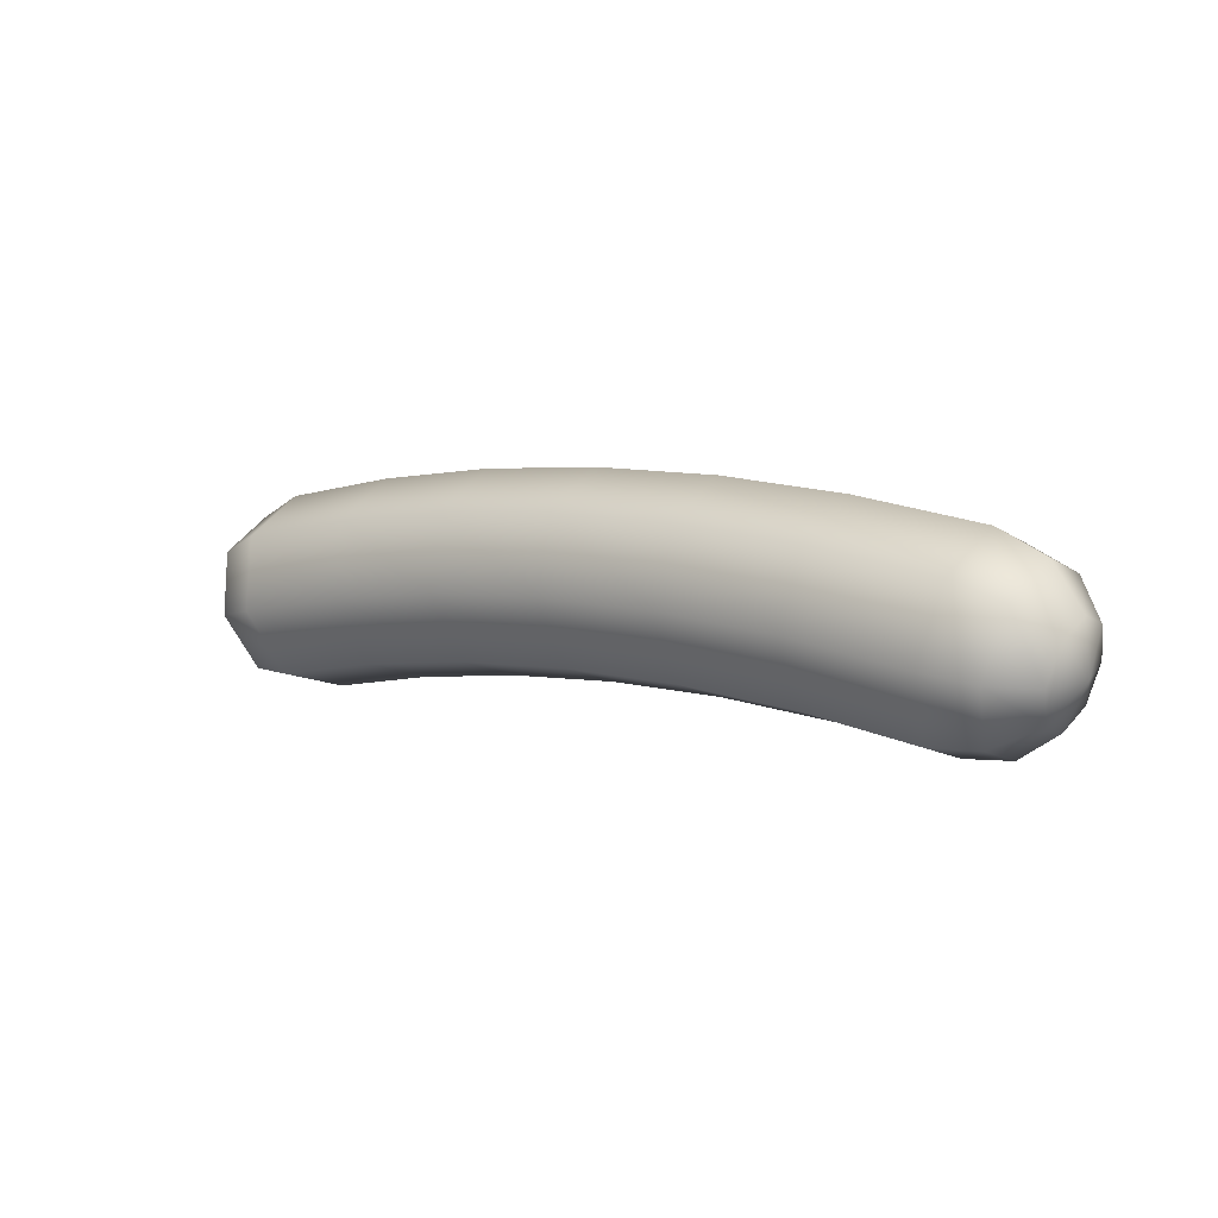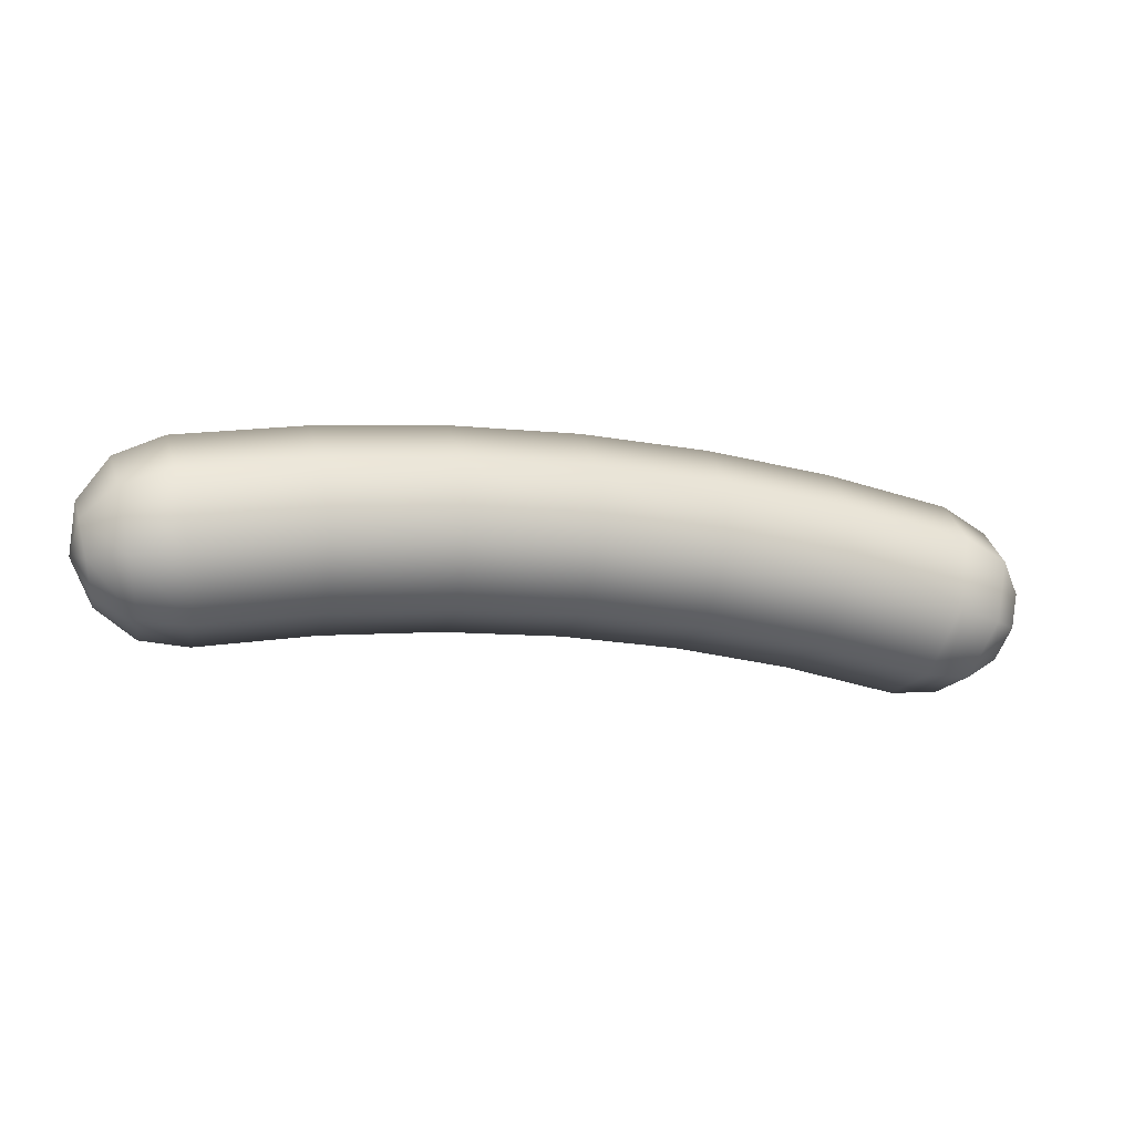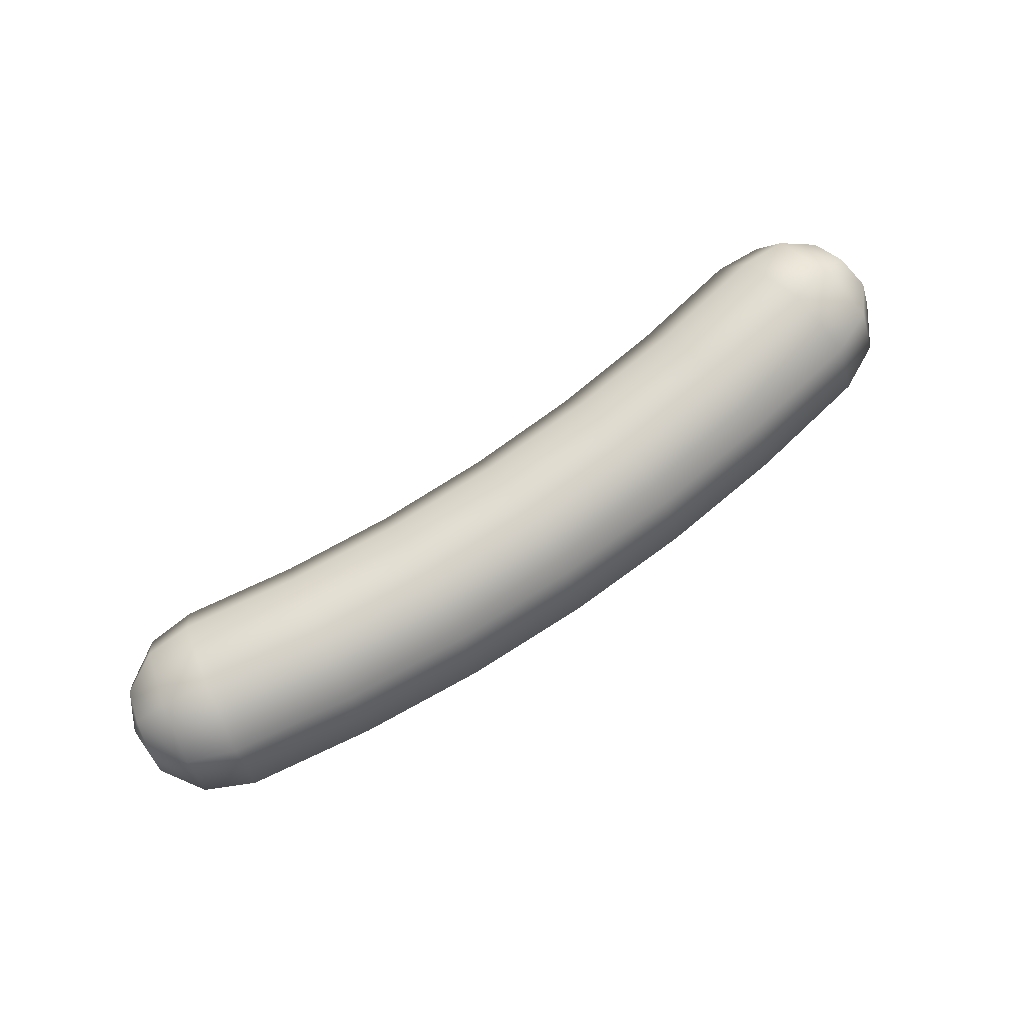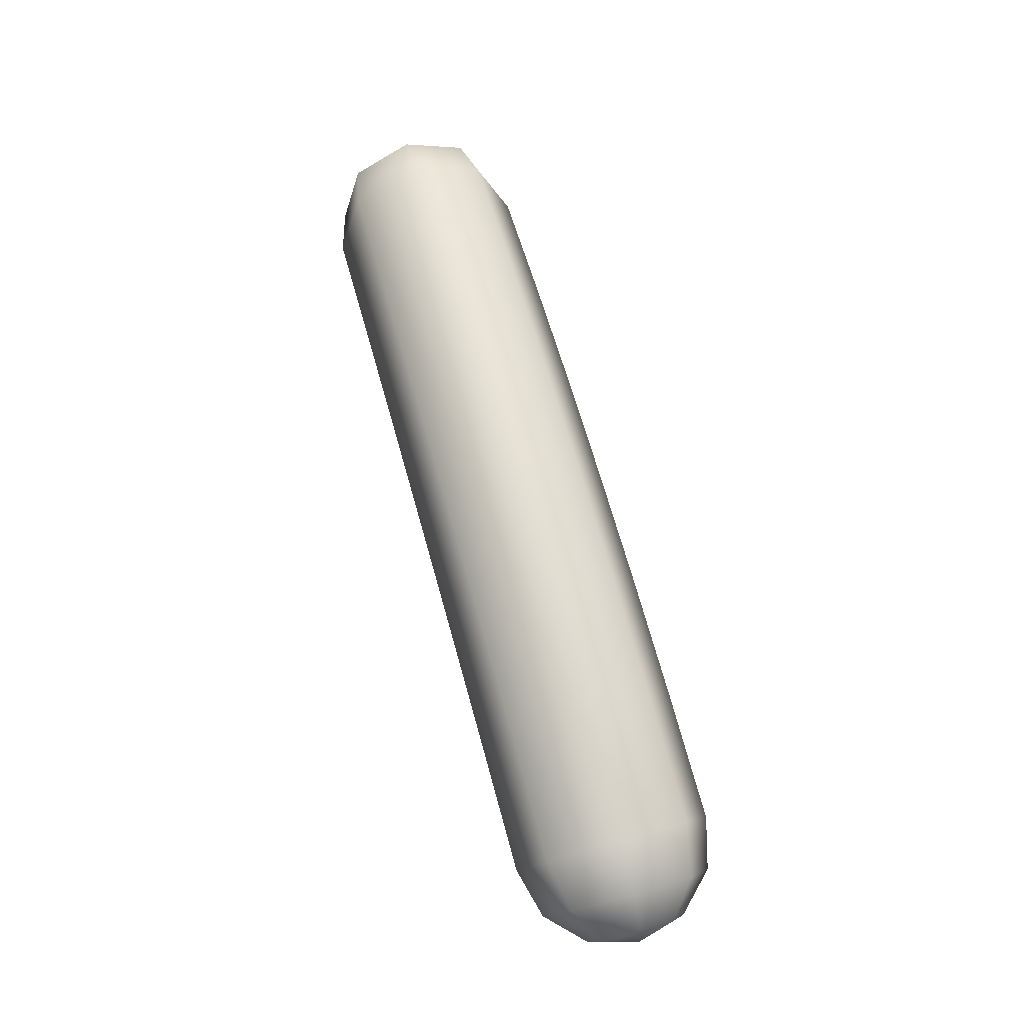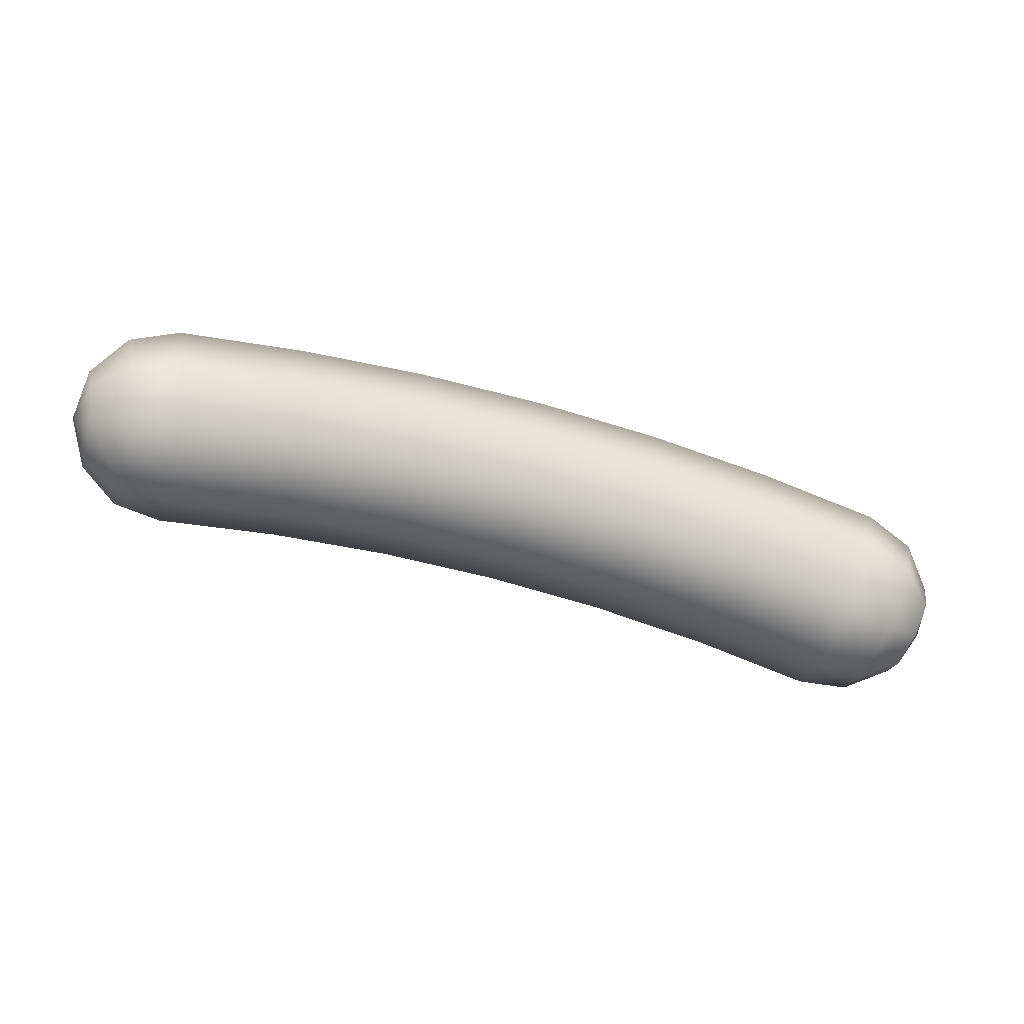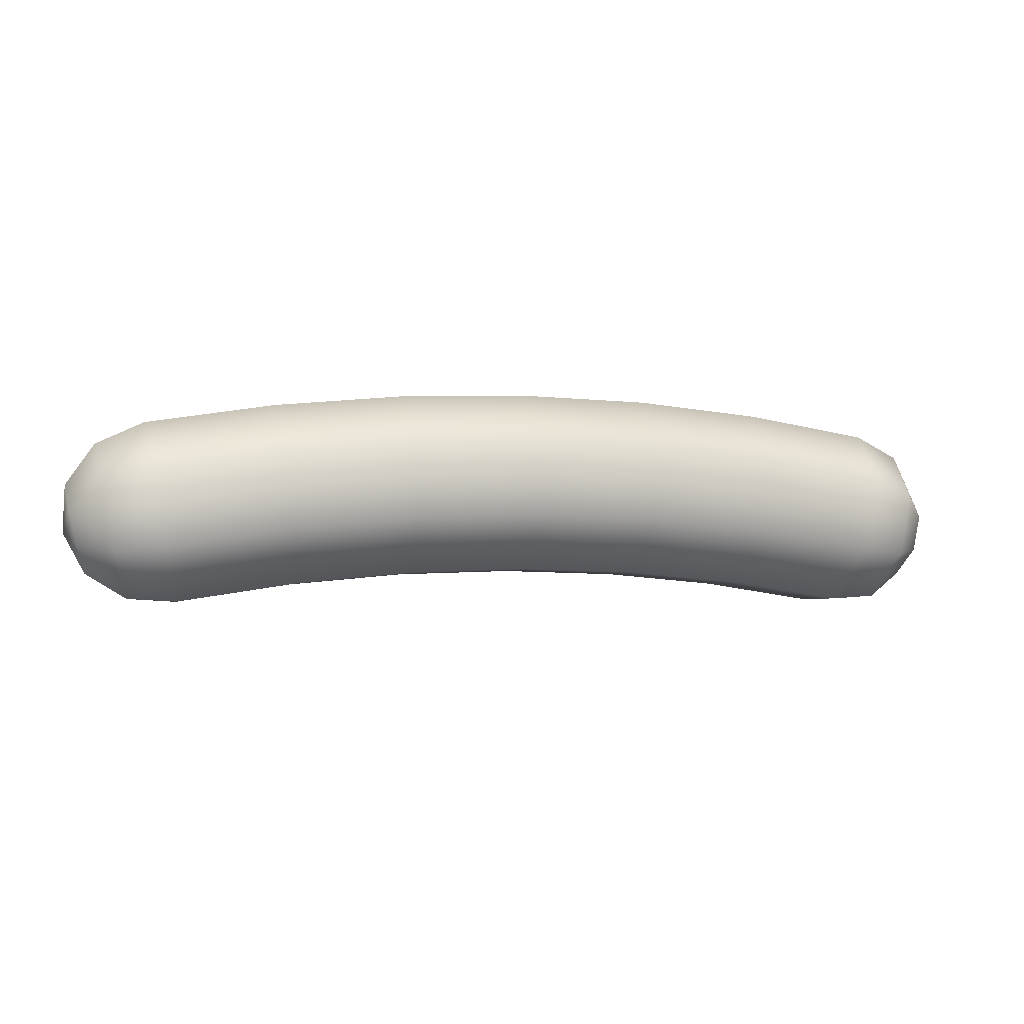
<metadata>
{"format":"obj","ext":"obj","renderer":"f3d","projection":"perspective","resolution":1024,"background":"white","views":[{"elev":14.9,"azim":37.7,"up":"+Y"},{"elev":4.6,"azim":164.7,"up":"+Y"},{"elev":76.6,"azim":151.5,"up":"+Z"},{"elev":72.7,"azim":74.4,"up":"+Y"},{"elev":-39.3,"azim":164.1,"up":"+Y"},{"elev":19.7,"azim":165.6,"up":"+Y"}]}
</metadata>
<code>
g default
v 0.8932 0.09548 0.106
v 0.8989 0.1367 0.005504
v 0.8932 0.09548 -0.09503
v 0.8793 -0.004094 -0.1367
v 0.8653 -0.1037 -0.09503
v 0.8596 -0.1449 0.005508
v 0.8654 -0.1037 0.106
v 0.8793 -0.004094 0.1477
v 0.797 0.1822 0.1797
v 0.8056 0.2538 0.005514
v 0.7969 0.1822 -0.1686
v 0.776 0.009353 -0.2408
v 0.7551 -0.1635 -0.1686
v 0.7465 -0.2351 0.005521
v 0.7552 -0.1635 0.1797
v 0.7761 0.009353 0.2518
v 0.6538 0.2248 0.2066
v 0.6616 0.3077 0.005531
v 0.6537 0.2248 -0.1955
v 0.6347 0.02462 -0.2788
v 0.6156 -0.1756 -0.1955
v 0.6078 -0.2585 0.005537
v 0.6157 -0.1756 0.2066
v 0.6347 0.02462 0.2899
v 0.2814 0.2482 0.2067
v 0.284 0.3314 0.005574
v 0.2814 0.2482 -0.1955
v 0.2752 0.04721 -0.2788
v 0.2691 -0.1538 -0.1955
v 0.2666 -0.237 0.005576
v 0.2691 -0.1538 0.2067
v 0.2753 0.04721 0.2899
v -0.09162 0.2476 0.2067
v -0.09444 0.3309 0.005617
v -0.09166 0.2476 -0.1955
v -0.0849 0.04666 -0.2788
v -0.07812 -0.1543 -0.1955
v -0.0753 -0.2376 0.005614
v -0.07808 -0.1543 0.2067
v -0.08484 0.04666 0.29
v -0.4639 0.2231 0.2067
v -0.472 0.306 0.005659
v -0.4639 0.2231 -0.1954
v -0.4443 0.02297 -0.2787
v -0.4246 -0.1771 -0.1954
v -0.4164 -0.26 0.005653
v -0.4245 -0.1771 0.2067
v -0.4442 0.02297 0.29
v -0.8338 0.1747 0.2068
v -0.8473 0.2569 0.005702
v -0.8338 0.1747 -0.1954
v -0.8014 -0.02375 -0.2787
v -0.7689 -0.2222 -0.1954
v -0.7554 -0.3044 0.005692
v -0.7688 -0.2222 0.2068
v -0.8013 -0.02375 0.2901
v -1.2 0.1026 0.2068
v -1.219 0.1838 0.005744
v -1.2 0.1026 -0.1953
v -1.155 -0.09331 -0.2786
v -1.11 -0.2893 -0.1953
v -1.091 -0.3704 0.00573
v -1.11 -0.2893 0.2068
v -1.155 -0.09331 0.2901
v -1.56 0.007208 0.2069
v -1.584 0.087 0.005786
v -1.561 0.007208 -0.1953
v -1.503 -0.1854 -0.2786
v -1.445 -0.3781 -0.1953
v -1.421 -0.4579 0.005767
v -1.445 -0.3781 0.2069
v -1.503 -0.1854 0.2901
v -1.693 -0.06241 0.1799
v -1.715 0.006143 0.0058
v -1.693 -0.06241 -0.1683
v -1.639 -0.2279 -0.2405
v -1.584 -0.3934 -0.1684
v -1.562 -0.462 0.005783
v -1.584 -0.3934 0.1799
v -1.638 -0.2279 0.2521
v -1.77 -0.1662 0.1063
v -1.784 -0.1269 0.005808
v -1.77 -0.1662 -0.09473
v -1.737 -0.2612 -0.1364
v -1.704 -0.3562 -0.09474
v -1.69 -0.3955 0.005798
v -1.704 -0.3562 0.1063
v -1.737 -0.2612 0.148
v 0.917 -0.009495 0.005502
v -1.773 -0.2738 0.005807
g FoodMediumRLowerArm
f 1 2 10 9
f 2 3 11 10
f 3 4 12 11
f 4 5 13 12
f 5 6 14 13
f 6 7 15 14
f 7 8 16 15
f 8 1 9 16
f 9 10 18 17
f 10 11 19 18
f 11 12 20 19
f 12 13 21 20
f 13 14 22 21
f 14 15 23 22
f 15 16 24 23
f 16 9 17 24
f 17 18 26 25
f 18 19 27 26
f 19 20 28 27
f 20 21 29 28
f 21 22 30 29
f 22 23 31 30
f 23 24 32 31
f 24 17 25 32
f 25 26 34 33
f 26 27 35 34
f 27 28 36 35
f 28 29 37 36
f 29 30 38 37
f 30 31 39 38
f 31 32 40 39
f 32 25 33 40
f 33 34 42 41
f 34 35 43 42
f 35 36 44 43
f 36 37 45 44
f 37 38 46 45
f 38 39 47 46
f 39 40 48 47
f 40 33 41 48
f 41 42 50 49
f 42 43 51 50
f 43 44 52 51
f 44 45 53 52
f 45 46 54 53
f 46 47 55 54
f 47 48 56 55
f 48 41 49 56
f 49 50 58 57
f 50 51 59 58
f 51 52 60 59
f 52 53 61 60
f 53 54 62 61
f 54 55 63 62
f 55 56 64 63
f 56 49 57 64
f 57 58 66 65
f 58 59 67 66
f 59 60 68 67
f 60 61 69 68
f 61 62 70 69
f 62 63 71 70
f 63 64 72 71
f 64 57 65 72
f 65 66 74 73
f 66 67 75 74
f 67 68 76 75
f 68 69 77 76
f 69 70 78 77
f 70 71 79 78
f 71 72 80 79
f 72 65 73 80
f 73 74 82 81
f 74 75 83 82
f 75 76 84 83
f 76 77 85 84
f 77 78 86 85
f 78 79 87 86
f 79 80 88 87
f 80 73 81 88
f 2 1 89
f 3 2 89
f 4 3 89
f 5 4 89
f 6 5 89
f 7 6 89
f 8 7 89
f 1 8 89
f 81 82 90
f 82 83 90
f 83 84 90
f 84 85 90
f 85 86 90
f 86 87 90
f 87 88 90
f 88 81 90

</code>
